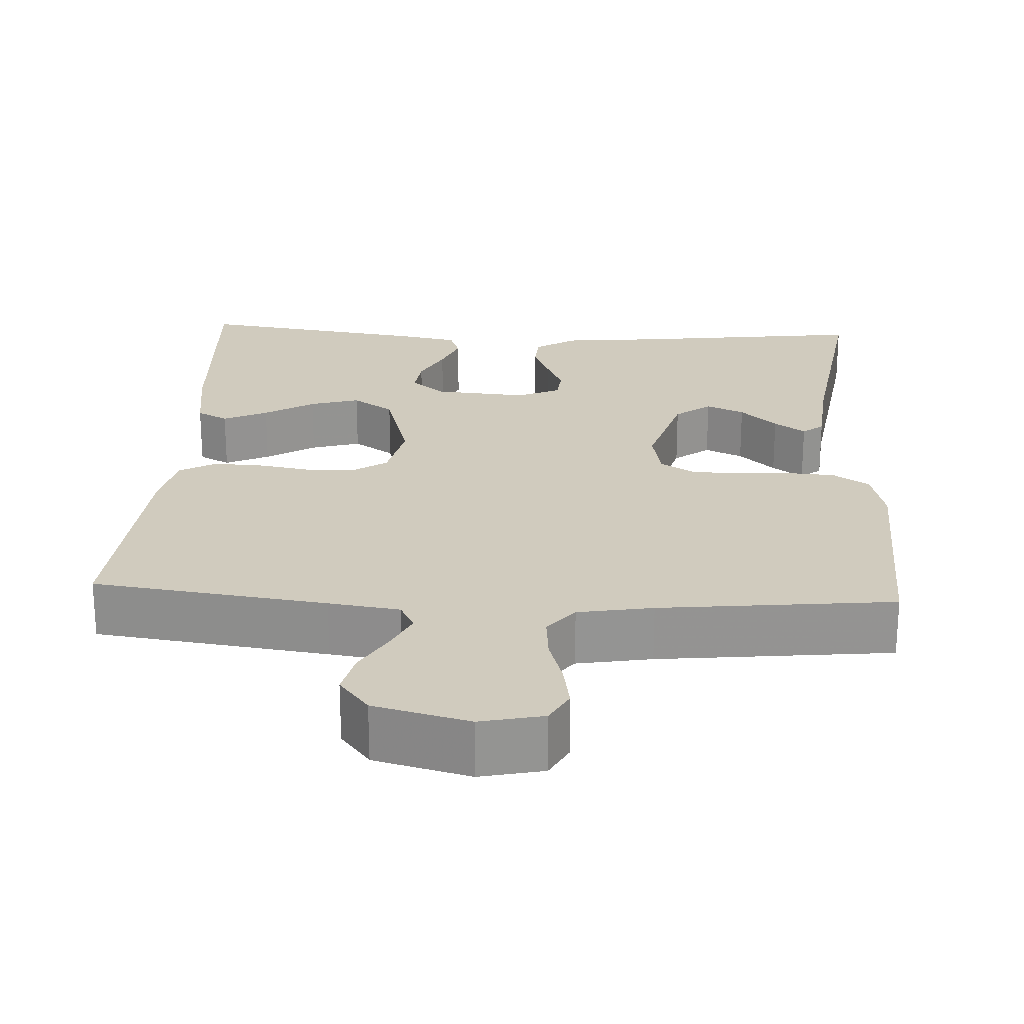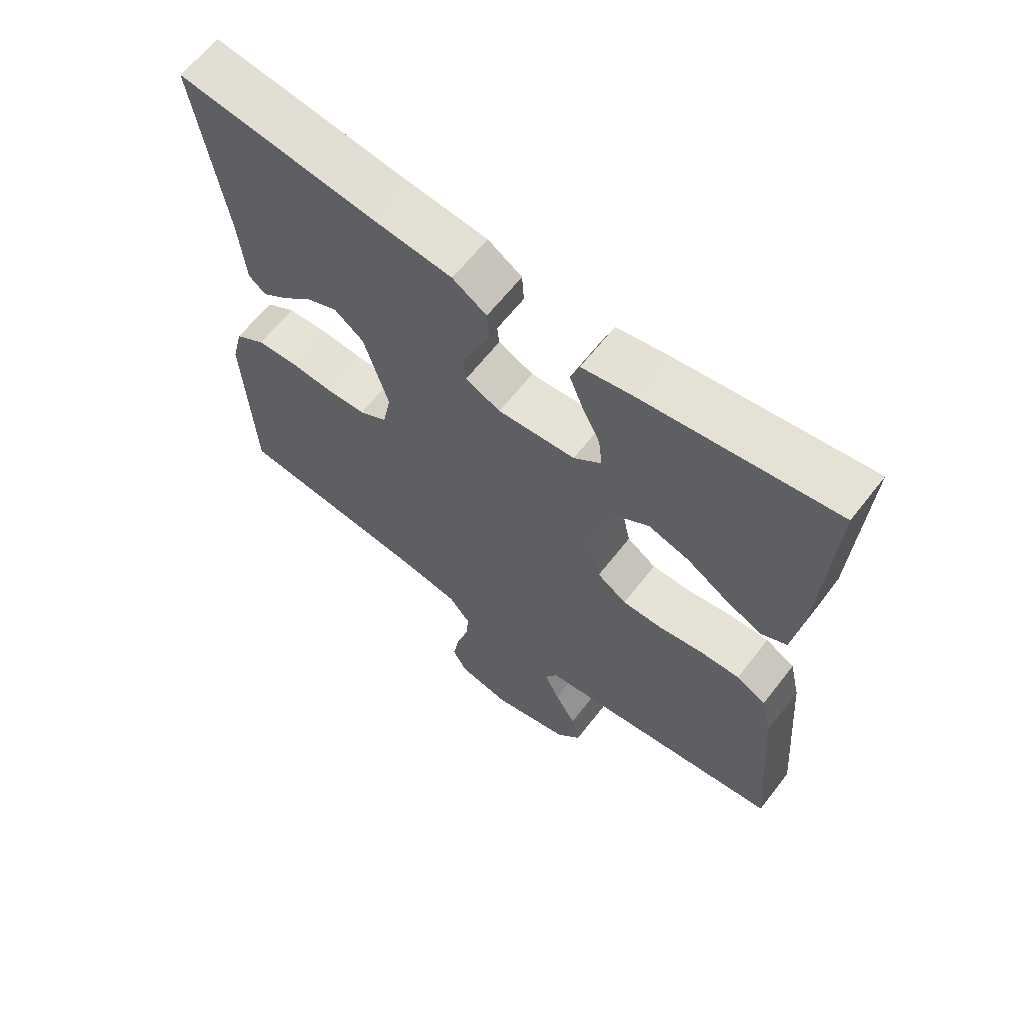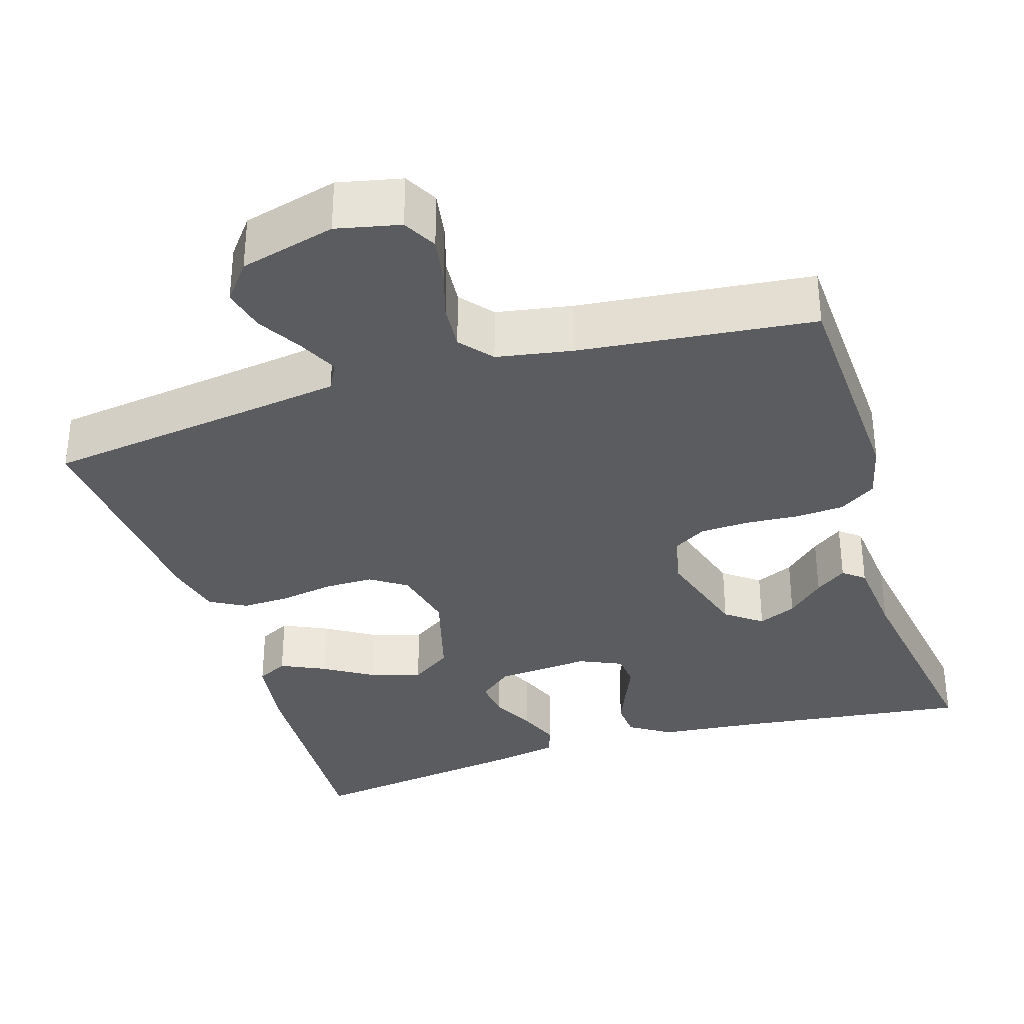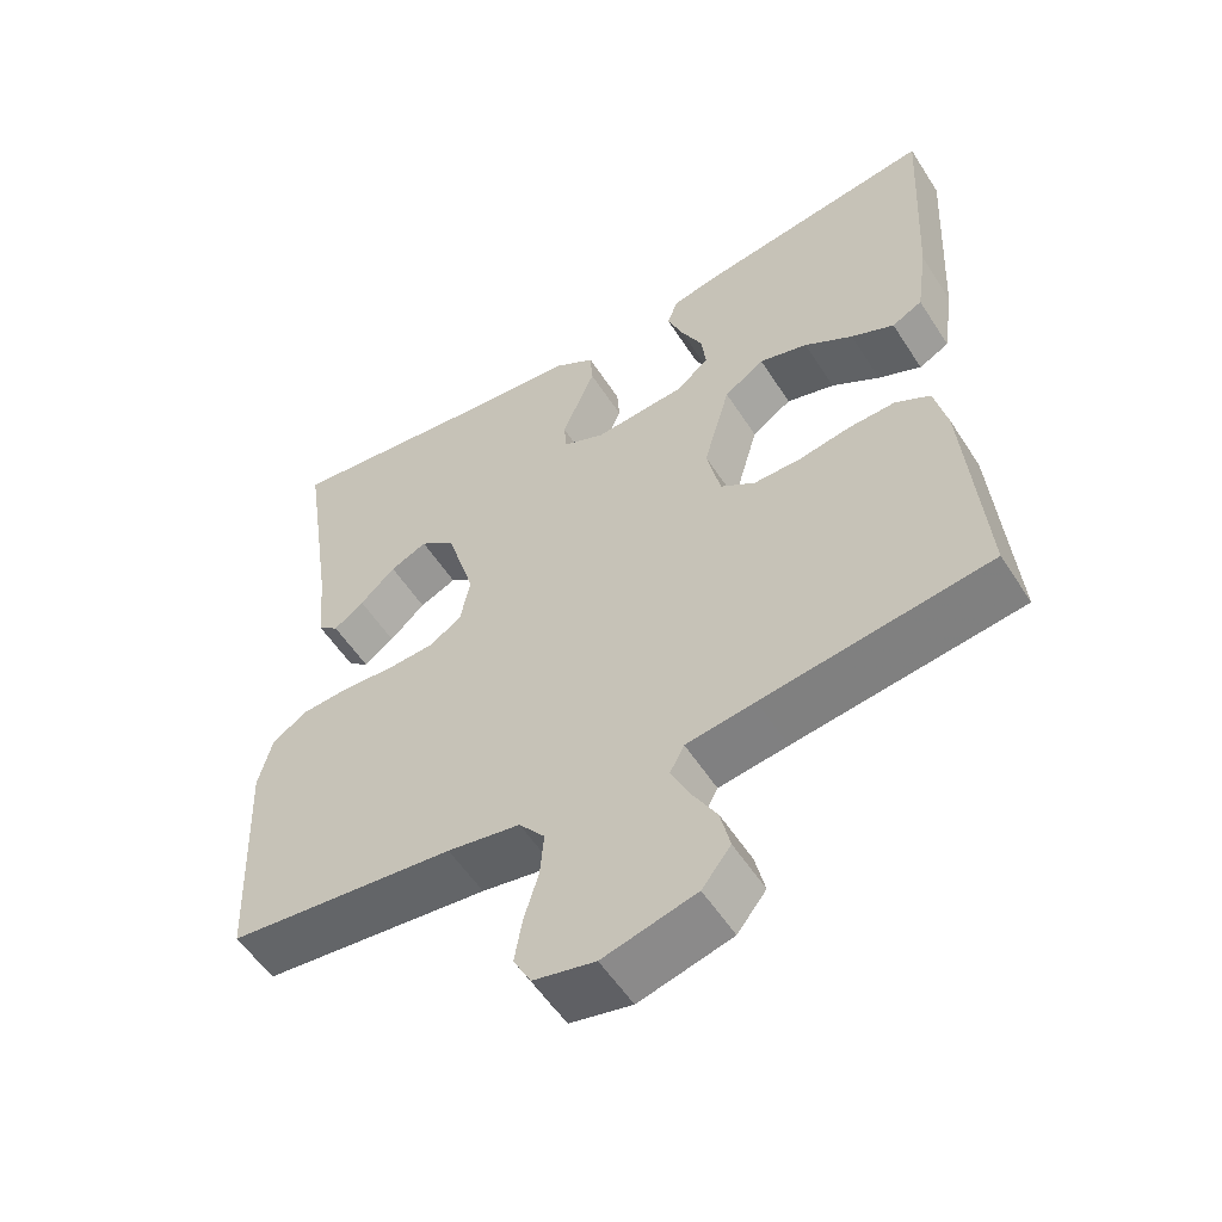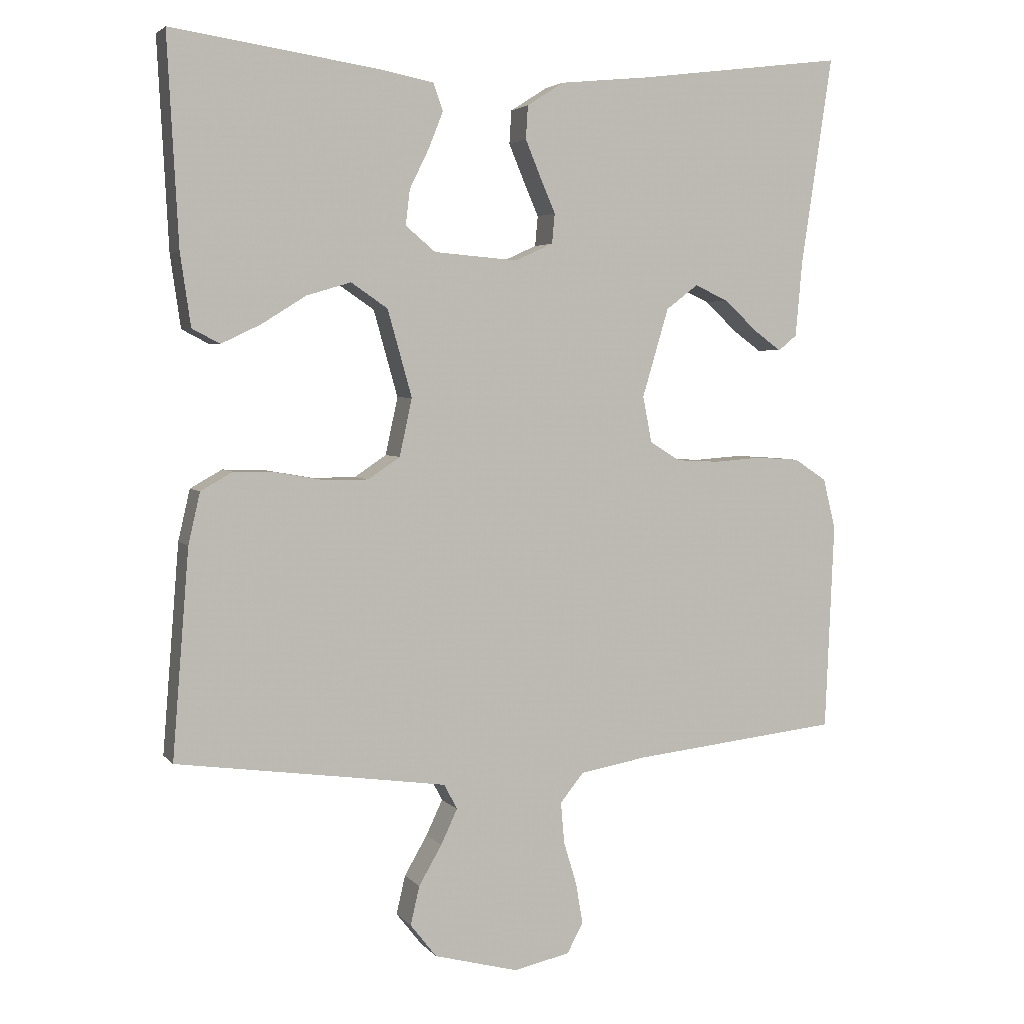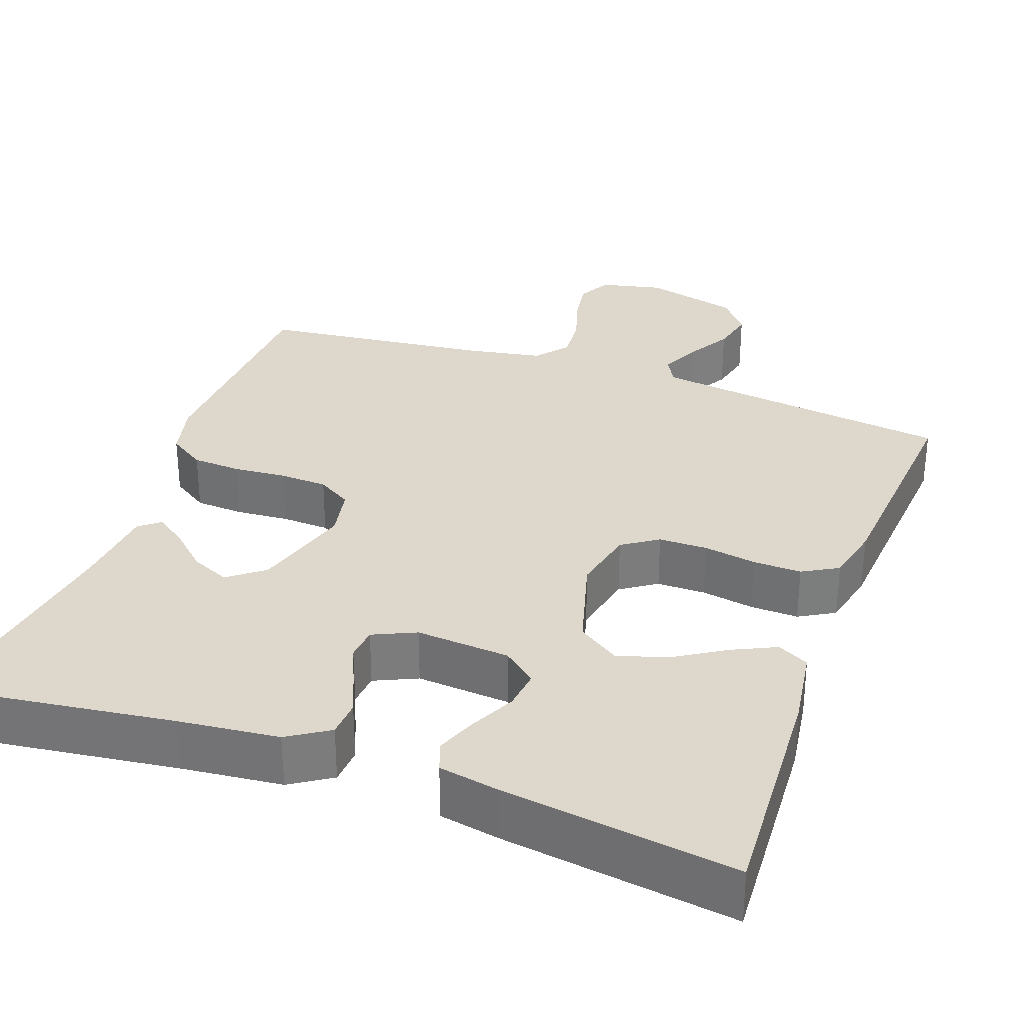
<metadata>
{"format":"obj","ext":"obj","renderer":"f3d","projection":"perspective","resolution":1024,"background":"white","views":[{"elev":23.4,"azim":-177.0,"up":"+Y"},{"elev":63.8,"azim":37.9,"up":"+Z"},{"elev":-33.7,"azim":-162.6,"up":"+Y"},{"elev":-55.4,"azim":32.3,"up":"+Z"},{"elev":3.8,"azim":160.3,"up":"+Z"},{"elev":31.5,"azim":19.7,"up":"+Y"}]}
</metadata>
<code>
v 0.5 0.07 0.5
v 0.484 0.07 0.2
v 0.469 0.07 0.096
v 0.429 0.07 0.075
v 0.372 0.07 0.102
v 0.308 0.07 0.142
v 0.244 0.07 0.161
v 0.191 0.07 0.125
v 0.156 0.07 0
v 0.174 0.07 -0.083
v 0.22 0.07 -0.114
v 0.283 0.07 -0.114
v 0.351 0.07 -0.102
v 0.413 0.07 -0.1
v 0.459 0.07 -0.126
v 0.476 0.07 -0.2
v 0.5 0.07 -0.5
v 0.2 0.07 -0.541
v 0.109 0.07 -0.554
v 0.09 0.07 -0.59
v 0.114 0.07 -0.641
v 0.147 0.07 -0.698
v 0.16 0.07 -0.754
v 0.122 0.07 -0.802
v 0 0.07 -0.834
v -0.081 0.07 -0.816
v -0.104 0.07 -0.773
v -0.094 0.07 -0.714
v -0.075 0.07 -0.651
v -0.07 0.07 -0.592
v -0.104 0.07 -0.55
v -0.2 0.07 -0.533
v -0.5 0.07 -0.5
v -0.513 0.07 -0.2
v -0.495 0.07 -0.127
v -0.448 0.07 -0.096
v -0.385 0.07 -0.092
v -0.317 0.07 -0.097
v -0.255 0.07 -0.094
v -0.211 0.07 -0.067
v -0.198 0.07 0
v -0.236 0.07 0.128
v -0.282 0.07 0.163
v -0.331 0.07 0.141
v -0.378 0.07 0.097
v -0.418 0.07 0.068
v -0.445 0.07 0.09
v -0.455 0.07 0.2
v -0.5 0.07 0.5
v -0.2 0.07 0.462
v -0.071 0.07 0.449
v -0.018 0.07 0.415
v -0.015 0.07 0.367
v -0.037 0.07 0.314
v -0.059 0.07 0.263
v -0.055 0.07 0.22
v 0 0.07 0.195
v 0.121 0.07 0.205
v 0.164 0.07 0.241
v 0.158 0.07 0.292
v 0.13 0.07 0.349
v 0.109 0.07 0.402
v 0.123 0.07 0.441
v 0.2 0.07 0.456
v 0.5 0 0.5
v 0.484 0 0.2
v 0.469 0 0.096
v 0.429 0 0.075
v 0.372 0 0.102
v 0.308 0 0.142
v 0.244 0 0.161
v 0.191 0 0.125
v 0.156 0 0
v 0.174 0 -0.083
v 0.22 0 -0.114
v 0.283 0 -0.114
v 0.351 0 -0.102
v 0.413 0 -0.1
v 0.459 0 -0.126
v 0.476 0 -0.2
v 0.5 0 -0.5
v 0.2 0 -0.541
v 0.109 0 -0.554
v 0.09 0 -0.59
v 0.114 0 -0.641
v 0.147 0 -0.698
v 0.16 0 -0.754
v 0.122 0 -0.802
v 0 0 -0.834
v -0.081 0 -0.816
v -0.104 0 -0.773
v -0.094 0 -0.714
v -0.075 0 -0.651
v -0.07 0 -0.592
v -0.104 0 -0.55
v -0.2 0 -0.533
v -0.5 0 -0.5
v -0.513 0 -0.2
v -0.495 0 -0.127
v -0.448 0 -0.096
v -0.385 0 -0.092
v -0.317 0 -0.097
v -0.255 0 -0.094
v -0.211 0 -0.067
v -0.198 0 0
v -0.236 0 0.128
v -0.282 0 0.163
v -0.331 0 0.141
v -0.378 0 0.097
v -0.418 0 0.068
v -0.445 0 0.09
v -0.455 0 0.2
v -0.5 0 0.5
v -0.2 0 0.462
v -0.071 0 0.449
v -0.018 0 0.415
v -0.015 0 0.367
v -0.037 0 0.314
v -0.059 0 0.263
v -0.055 0 0.22
v 0 0 0.195
v 0.121 0 0.205
v 0.164 0 0.241
v 0.158 0 0.292
v 0.13 0 0.349
v 0.109 0 0.402
v 0.123 0 0.441
v 0.2 0 0.456
f 60 61 62 63
f 60 63 64 1
f 52 53 54 55
f 50 51 52 55
f 48 49 50 55
f 48 55 56
f 44 45 46 47
f 43 44 47 48
f 35 36 37 38
f 35 38 39
f 32 33 34 35
f 31 32 35 39
f 30 31 39 40
f 26 27 28 29
f 26 29 30
f 25 26 30
f 21 22 23 24
f 20 21 24 25
f 15 16 17 18
f 15 18 19
f 12 13 14 15
f 11 12 15 19
f 10 11 19 20
f 3 4 5 6
f 3 6 7
f 2 3 7
f 59 60 1 2
f 58 59 2 7
f 57 58 7 8
f 43 48 56 57
f 42 43 57 8
f 41 42 8 9
f 25 30 40 41
f 20 25 41
f 9 10 20 41
f 127 126 125 124
f 65 128 127 124
f 119 118 117 116
f 119 116 115 114
f 119 114 113 112
f 120 119 112
f 111 110 109 108
f 112 111 108 107
f 102 101 100 99
f 103 102 99
f 99 98 97 96
f 103 99 96 95
f 104 103 95 94
f 93 92 91 90
f 94 93 90
f 94 90 89
f 88 87 86 85
f 89 88 85 84
f 82 81 80 79
f 83 82 79
f 79 78 77 76
f 83 79 76 75
f 84 83 75 74
f 70 69 68 67
f 71 70 67
f 71 67 66
f 66 65 124 123
f 71 66 123 122
f 72 71 122 121
f 121 120 112 107
f 72 121 107 106
f 73 72 106 105
f 105 104 94 89
f 105 89 84
f 105 84 74 73
f 1 65 66 2
f 2 66 67 3
f 3 67 68 4
f 4 68 69 5
f 5 69 70 6
f 6 70 71 7
f 7 71 72 8
f 8 72 73 9
f 9 73 74 10
f 10 74 75 11
f 11 75 76 12
f 12 76 77 13
f 13 77 78 14
f 14 78 79 15
f 15 79 80 16
f 16 80 81 17
f 17 81 82 18
f 18 82 83 19
f 19 83 84 20
f 20 84 85 21
f 21 85 86 22
f 22 86 87 23
f 23 87 88 24
f 24 88 89 25
f 25 89 90 26
f 26 90 91 27
f 27 91 92 28
f 28 92 93 29
f 29 93 94 30
f 30 94 95 31
f 31 95 96 32
f 32 96 97 33
f 33 97 98 34
f 34 98 99 35
f 35 99 100 36
f 36 100 101 37
f 37 101 102 38
f 38 102 103 39
f 39 103 104 40
f 40 104 105 41
f 41 105 106 42
f 42 106 107 43
f 43 107 108 44
f 44 108 109 45
f 45 109 110 46
f 46 110 111 47
f 47 111 112 48
f 48 112 113 49
f 49 113 114 50
f 50 114 115 51
f 51 115 116 52
f 52 116 117 53
f 53 117 118 54
f 54 118 119 55
f 55 119 120 56
f 56 120 121 57
f 57 121 122 58
f 58 122 123 59
f 59 123 124 60
f 60 124 125 61
f 61 125 126 62
f 62 126 127 63
f 63 127 128 64
f 64 128 65 1

</code>
